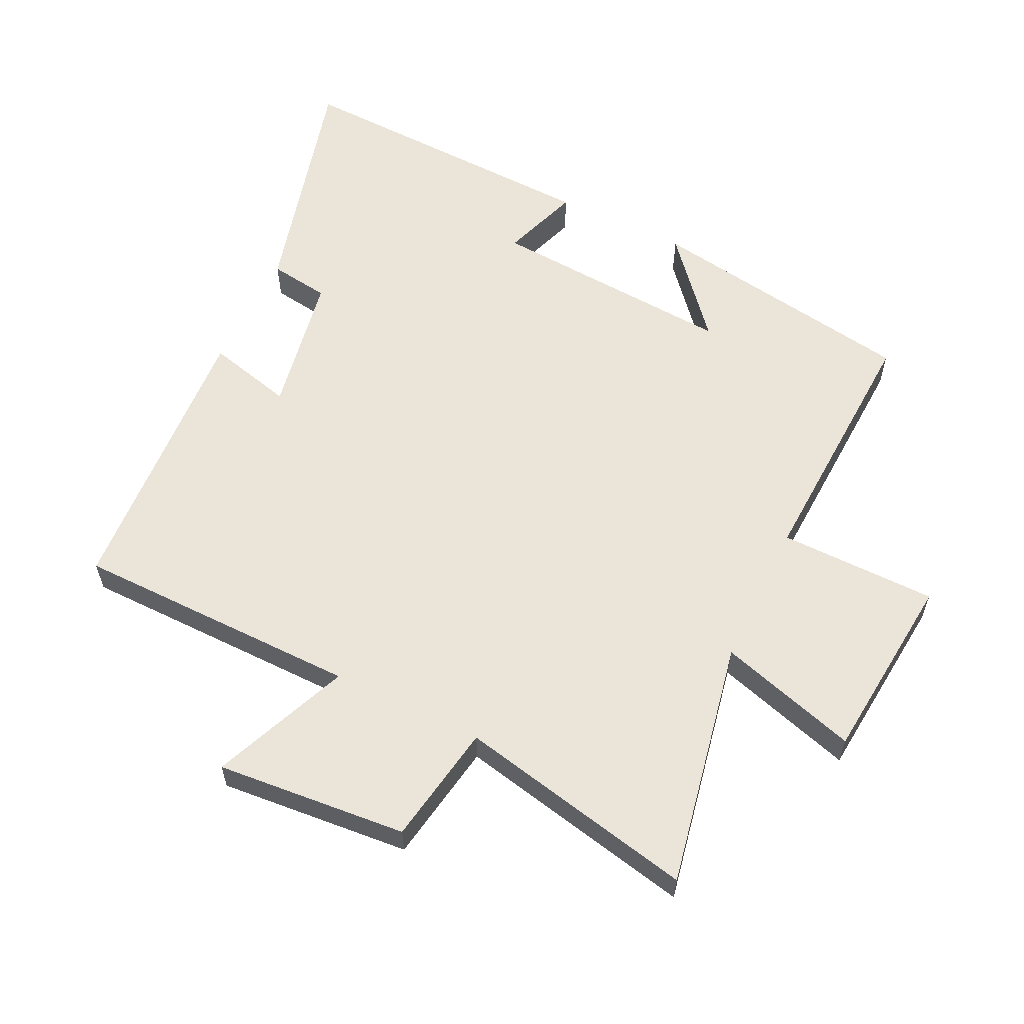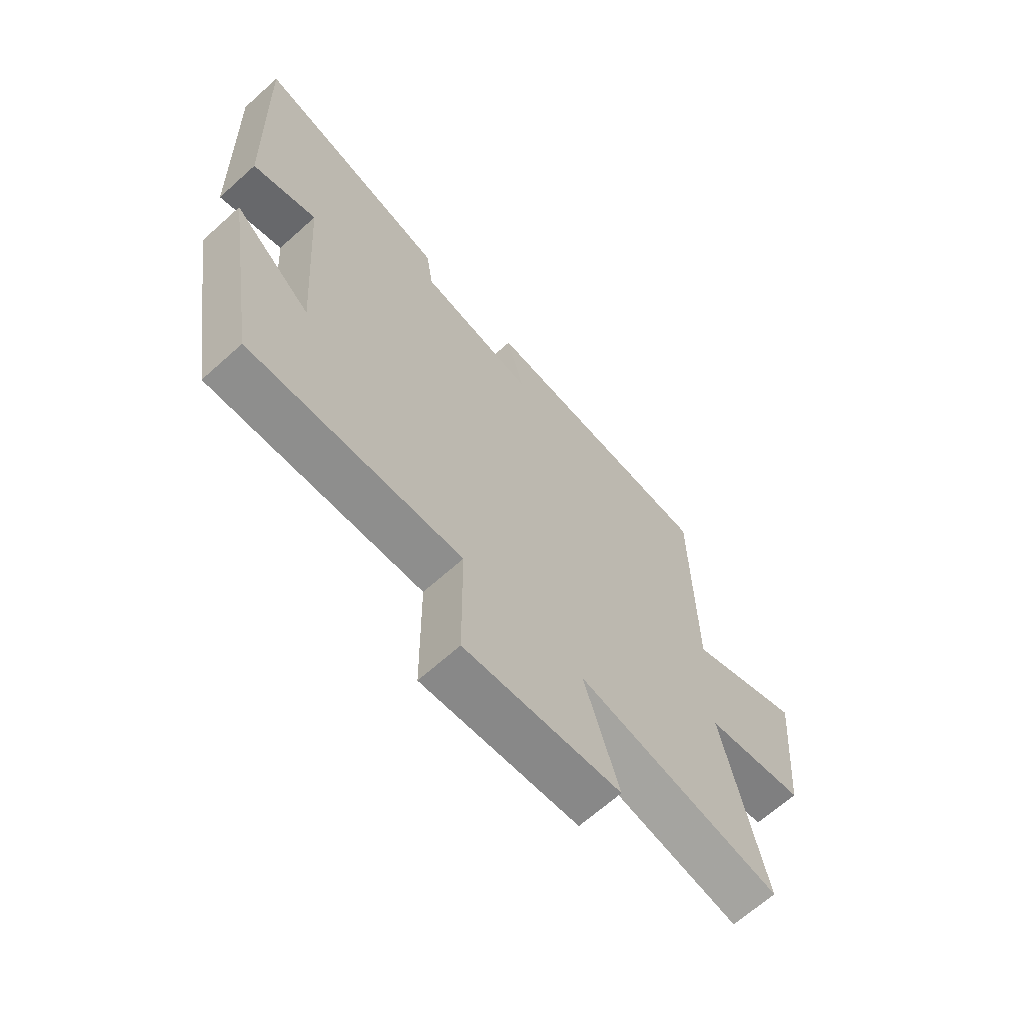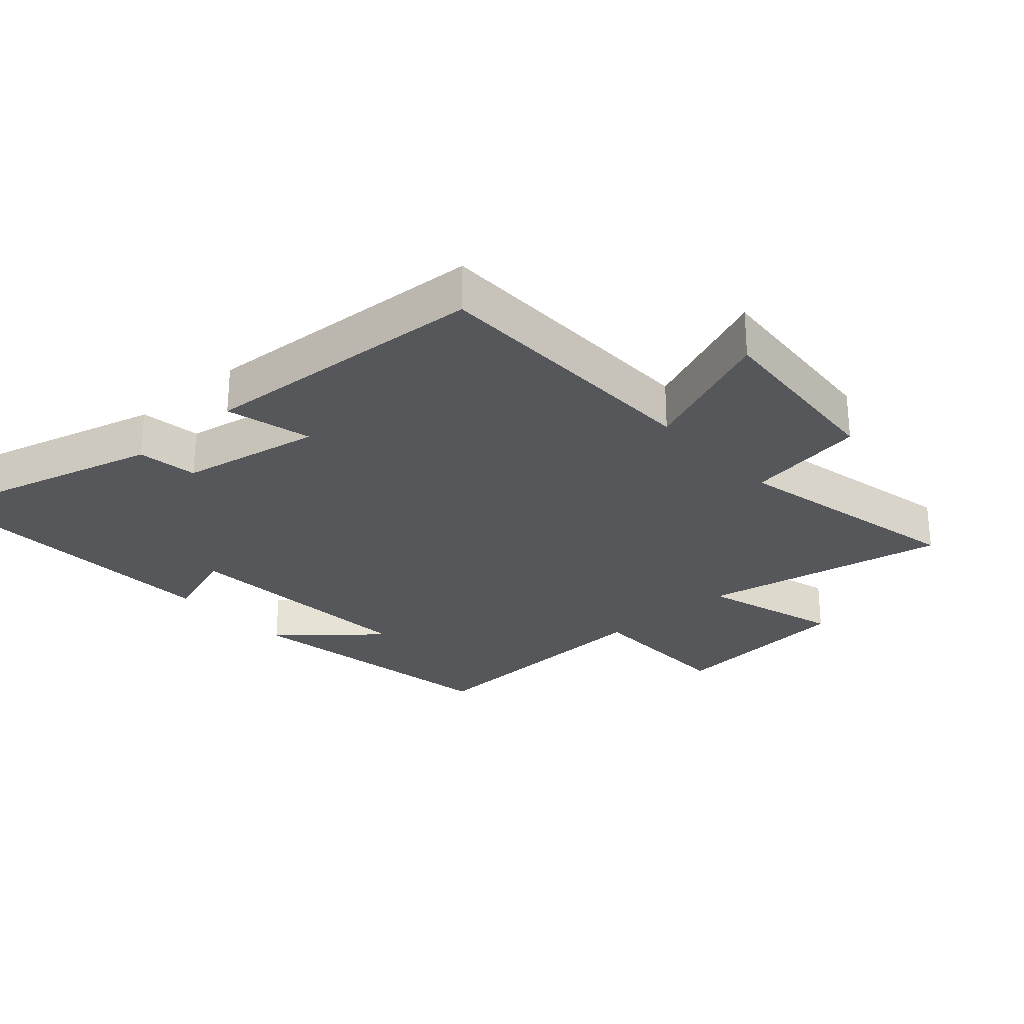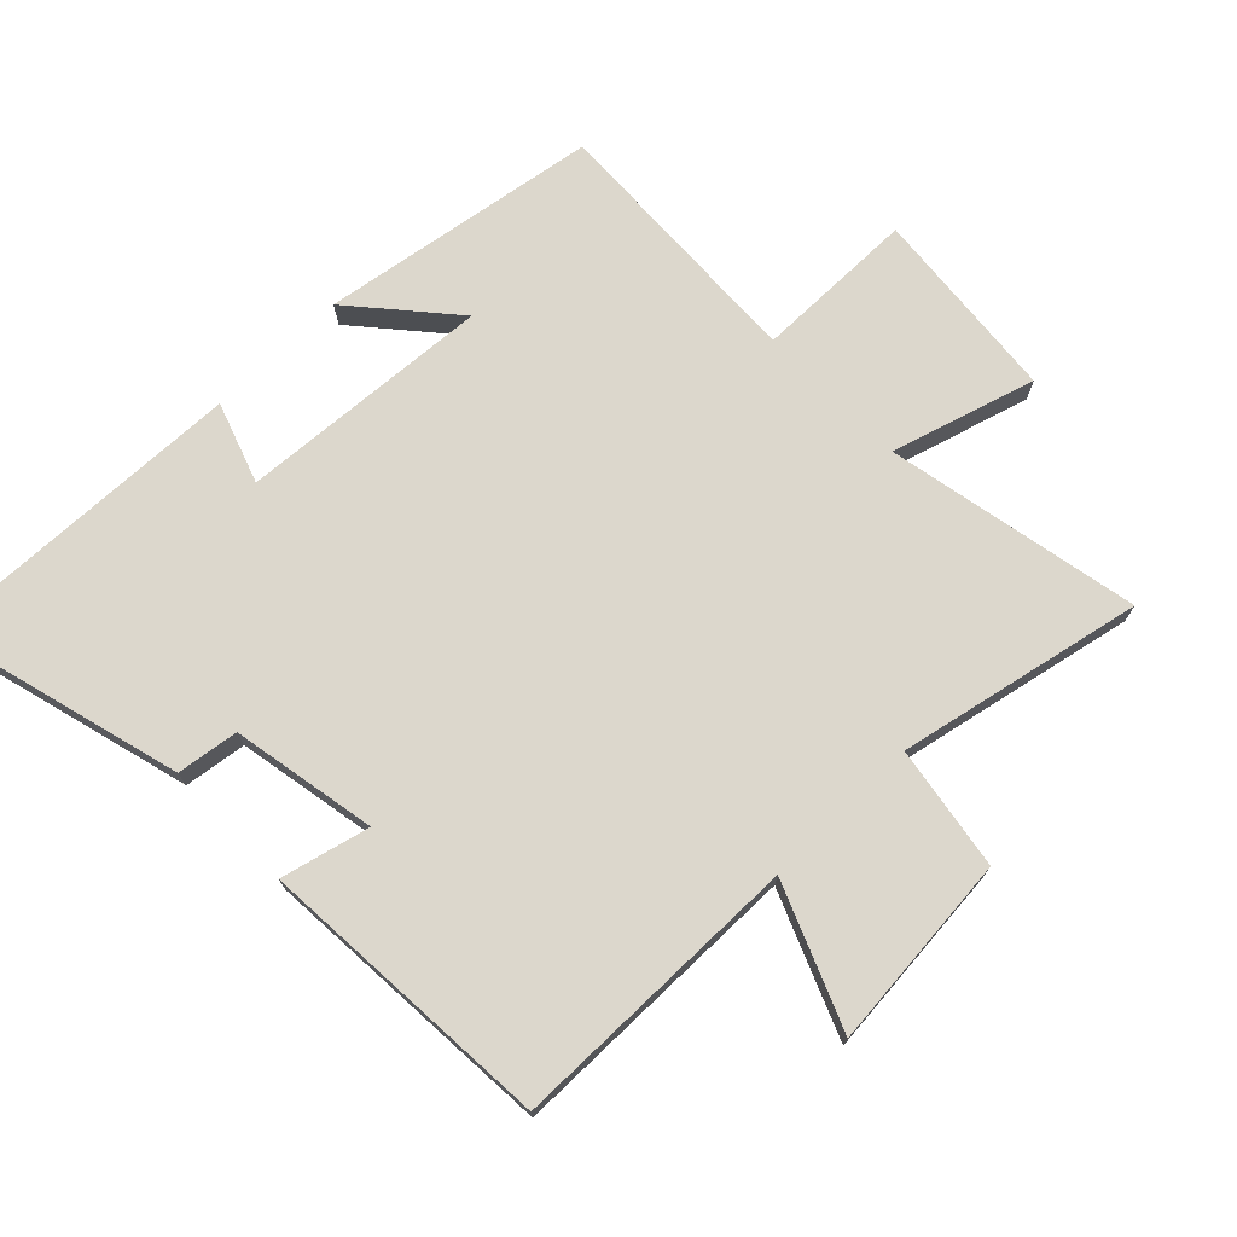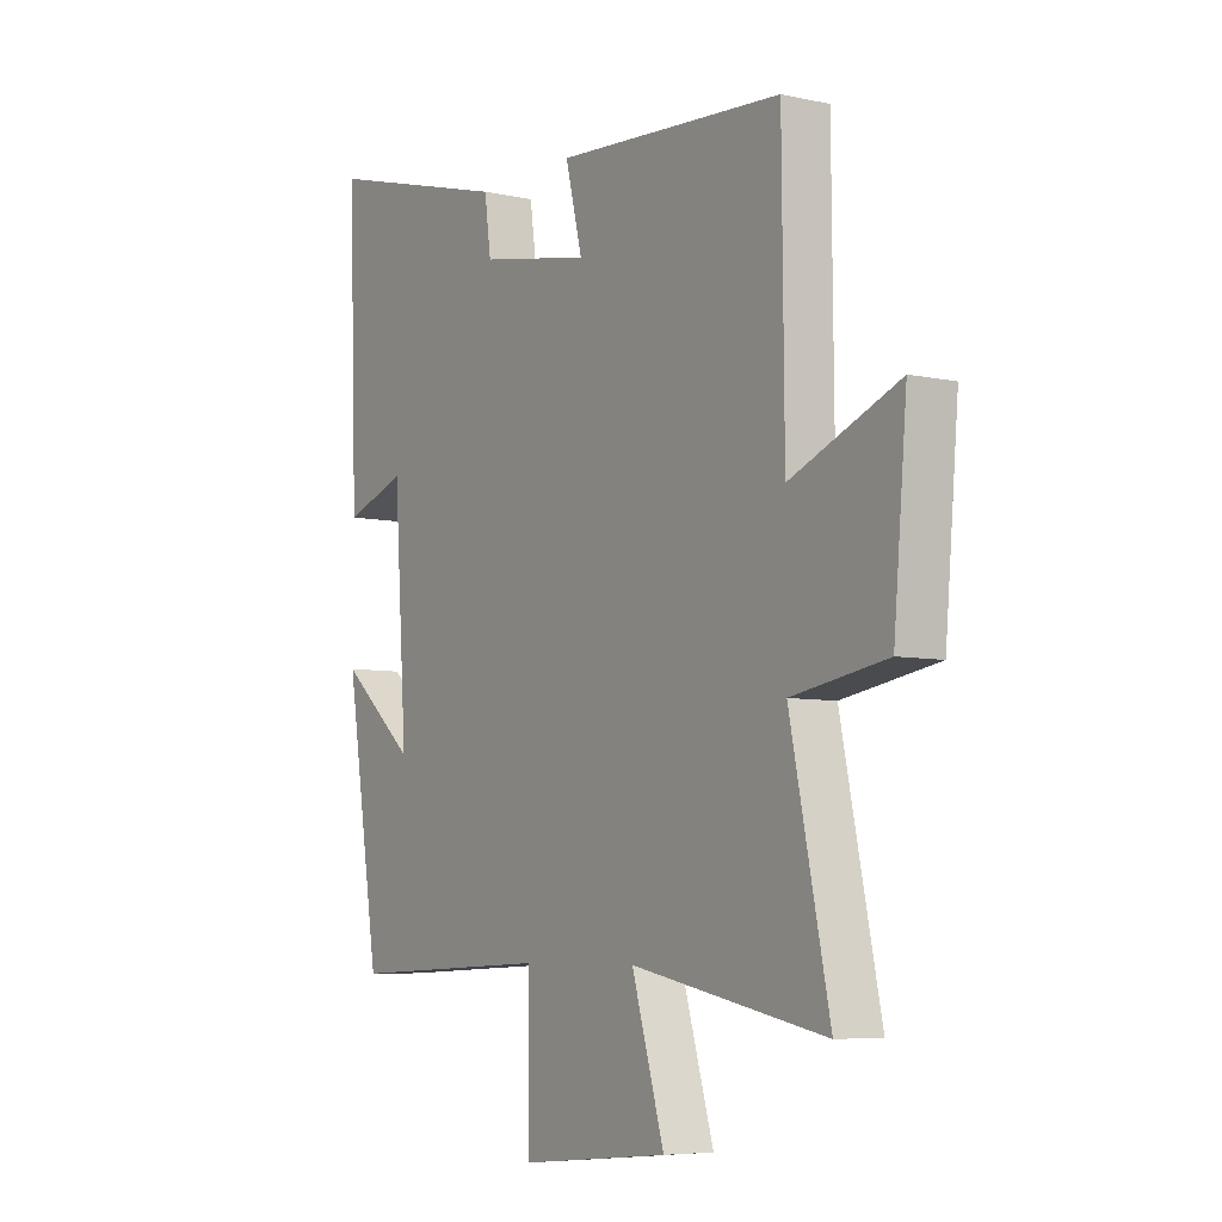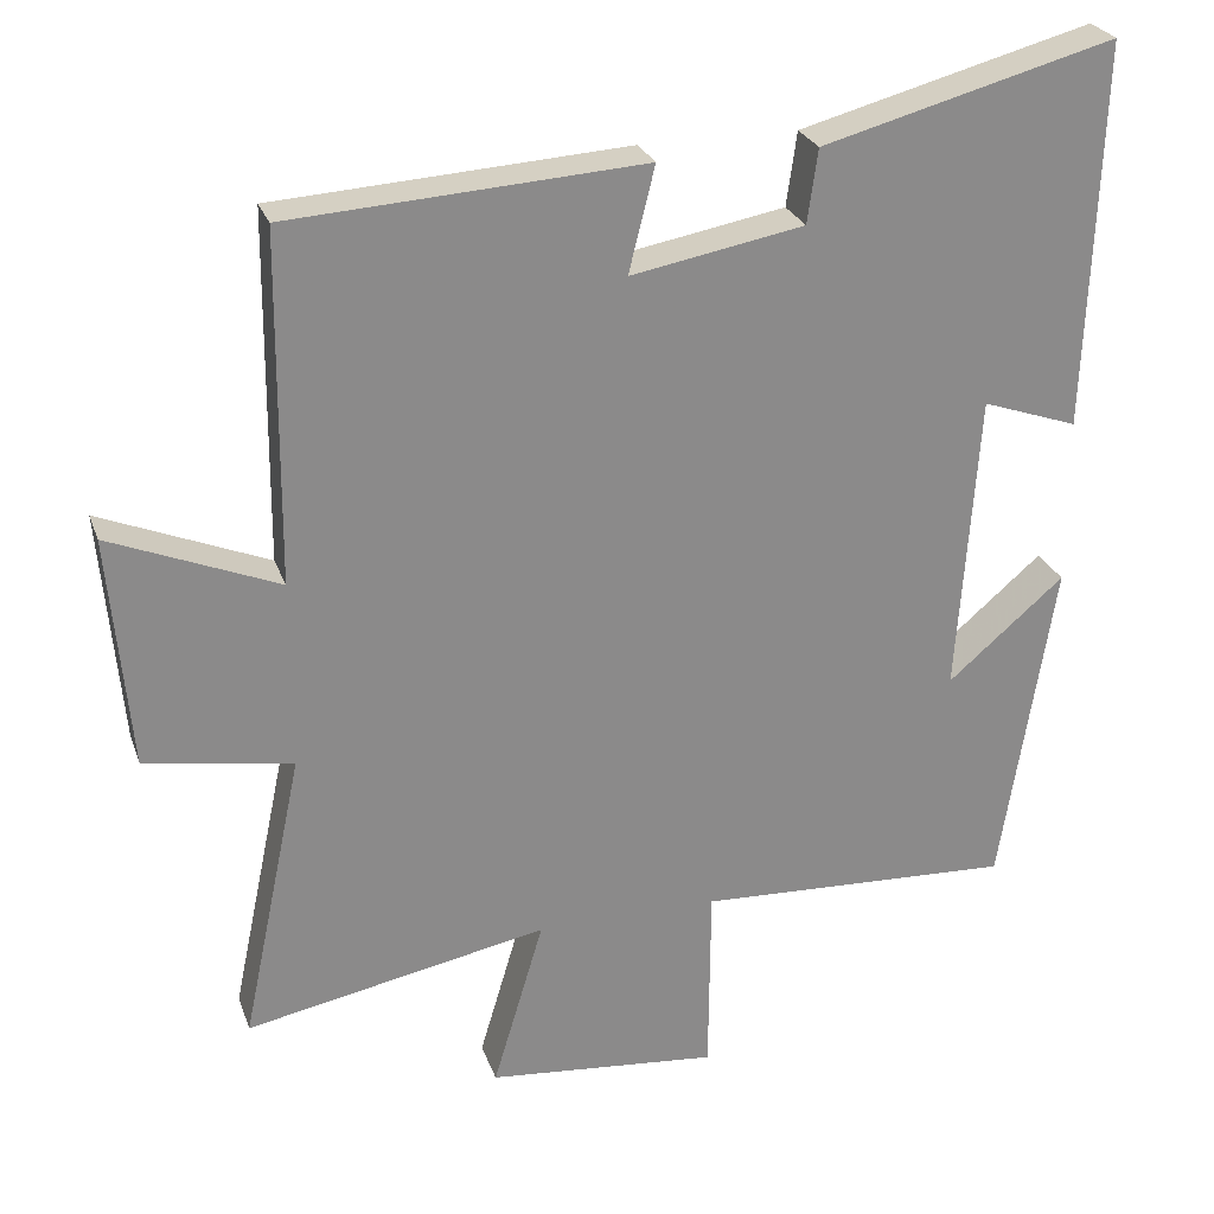
<metadata>
{"format":"obj","ext":"obj","renderer":"f3d","projection":"perspective","resolution":1024,"background":"white","views":[{"elev":59.2,"azim":115.9,"up":"+Y"},{"elev":-66.5,"azim":-48.0,"up":"+Z"},{"elev":-27.1,"azim":42.0,"up":"+Y"},{"elev":72.9,"azim":45.7,"up":"+Y"},{"elev":-6.3,"azim":56.6,"up":"+Z"},{"elev":26.1,"azim":162.9,"up":"+Z"}]}
</metadata>
<code>
v 0.496 0.07 0.472
v 0.5 0.07 0.031
v 0.712 0.07 0.118
v 0.686 0.07 -0.176
v 0.5 0.07 -0.207
v 0.577 0.07 -0.574
v 0.196 0.07 -0.5
v 0.26 0.07 -0.715
v -0.032 0.07 -0.743
v -0.034 0.07 -0.5
v -0.433 0.07 -0.518
v -0.5 0.07 -0.1
v -0.353 0.07 -0.226
v -0.379 0.07 0.154
v -0.5 0.07 0.112
v -0.517 0.07 0.599
v -0.148 0.07 0.5
v -0.135 0.07 0.407
v 0.083 0.07 0.367
v 0.05 0.07 0.5
v 0.496 0 0.472
v 0.5 0 0.031
v 0.712 0 0.118
v 0.686 0 -0.176
v 0.5 0 -0.207
v 0.577 0 -0.574
v 0.196 0 -0.5
v 0.26 0 -0.715
v -0.032 0 -0.743
v -0.034 0 -0.5
v -0.433 0 -0.518
v -0.5 0 -0.1
v -0.353 0 -0.226
v -0.379 0 0.154
v -0.5 0 0.112
v -0.517 0 0.599
v -0.148 0 0.5
v -0.135 0 0.407
v 0.083 0 0.367
v 0.05 0 0.5
f 19 20 1 2
f 18 19 2
f 15 16 17 18
f 14 15 18
f 13 14 18 2
f 10 11 12 13
f 10 13 2
f 7 8 9 10
f 7 10 2 3
f 5 6 7
f 5 7 3
f 3 4 5
f 22 21 40 39
f 22 39 38
f 38 37 36 35
f 38 35 34
f 22 38 34 33
f 33 32 31 30
f 22 33 30
f 30 29 28 27
f 23 22 30 27
f 27 26 25
f 23 27 25
f 25 24 23
f 1 21 22 2
f 2 22 23 3
f 3 23 24 4
f 4 24 25 5
f 5 25 26 6
f 6 26 27 7
f 7 27 28 8
f 8 28 29 9
f 9 29 30 10
f 10 30 31 11
f 11 31 32 12
f 12 32 33 13
f 13 33 34 14
f 14 34 35 15
f 15 35 36 16
f 16 36 37 17
f 17 37 38 18
f 18 38 39 19
f 19 39 40 20
f 20 40 21 1

</code>
